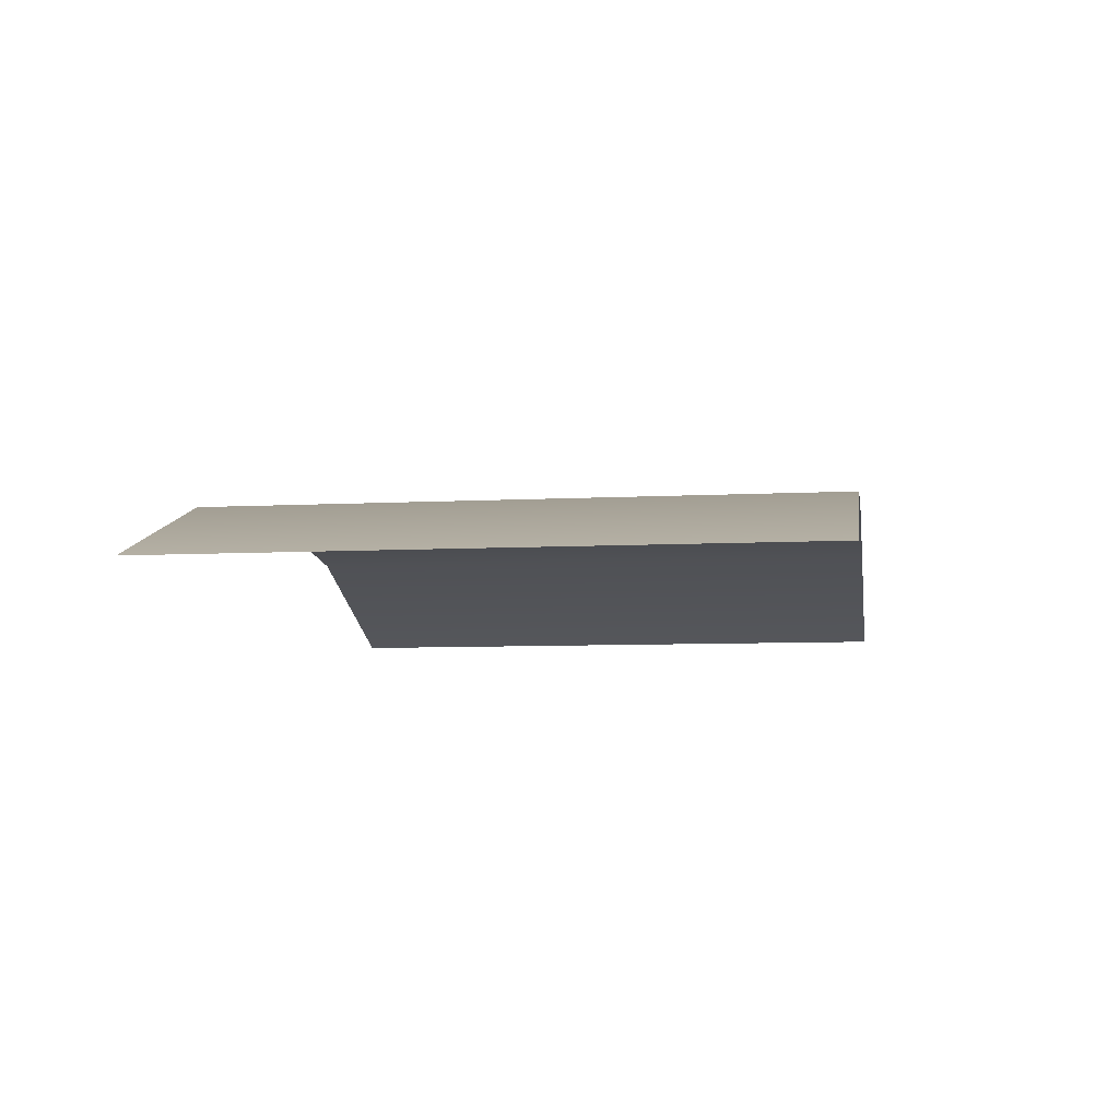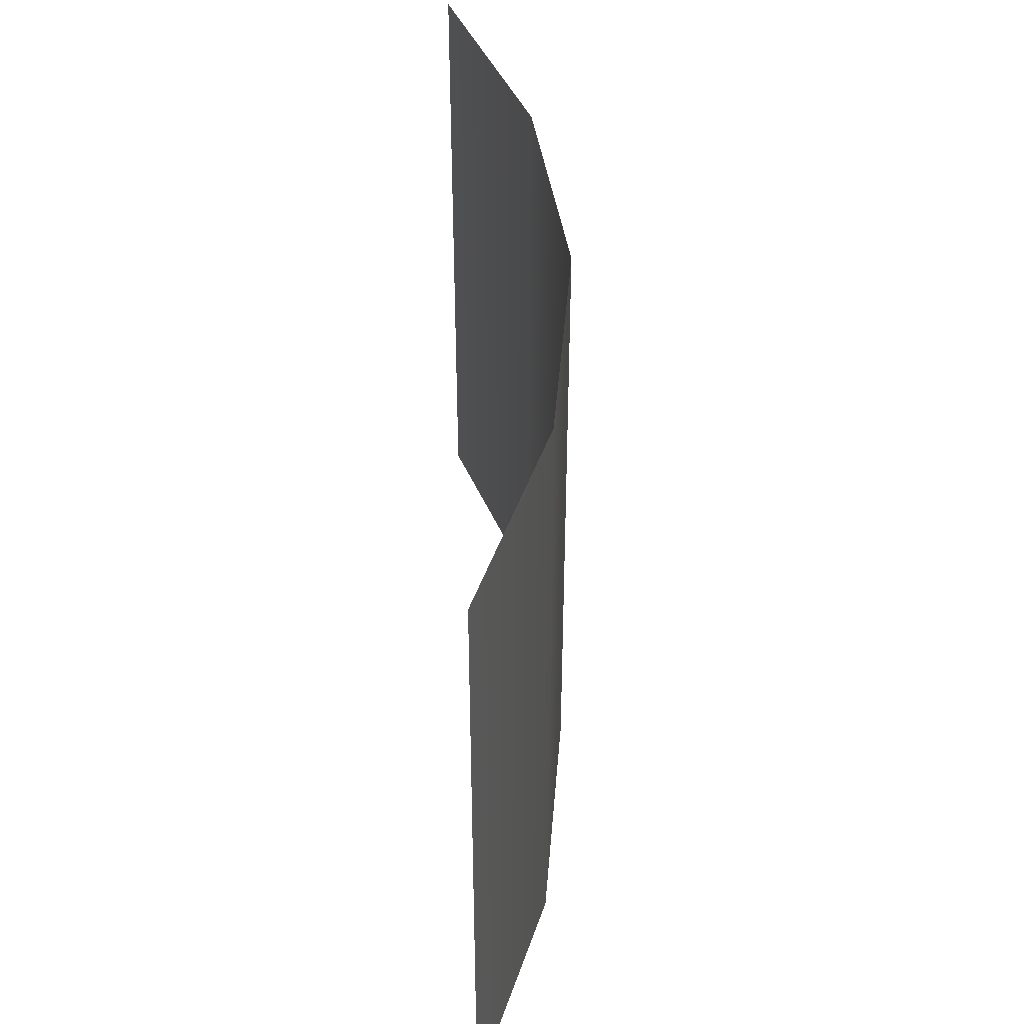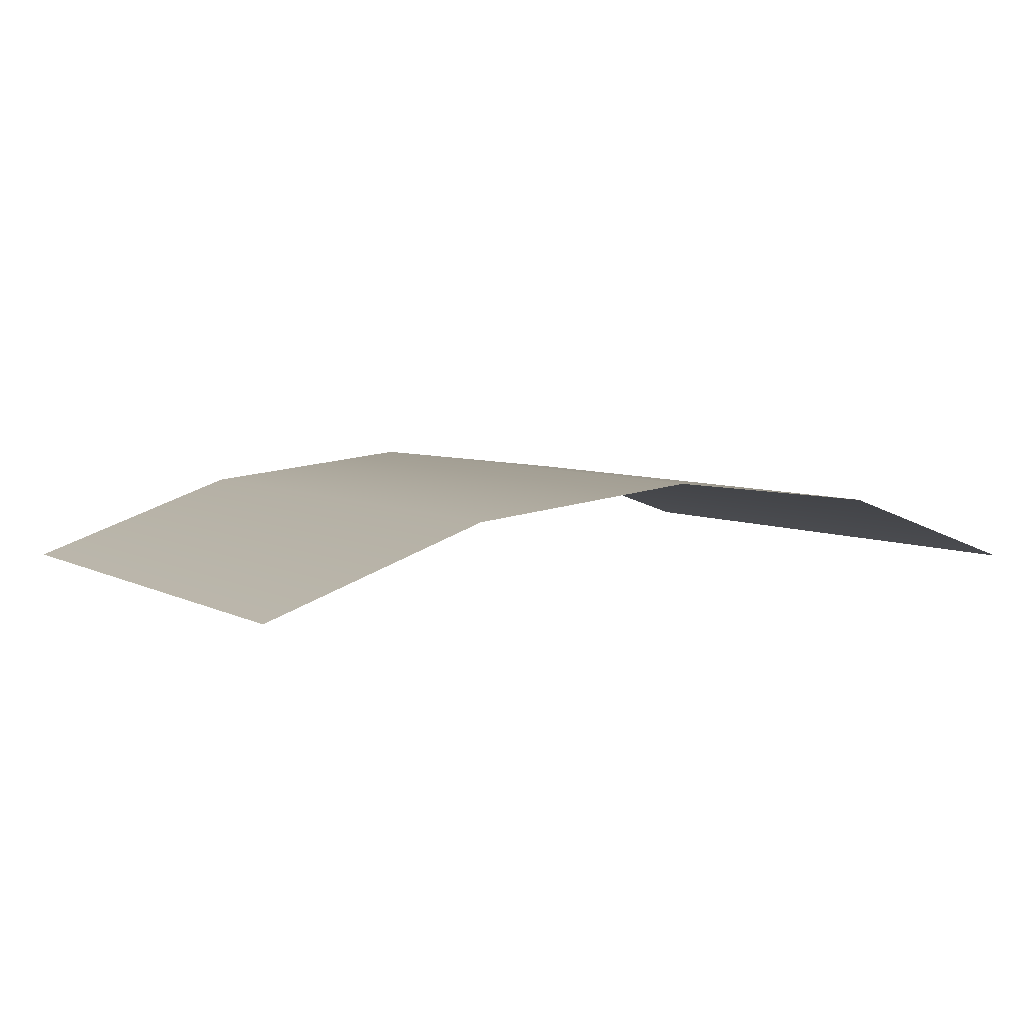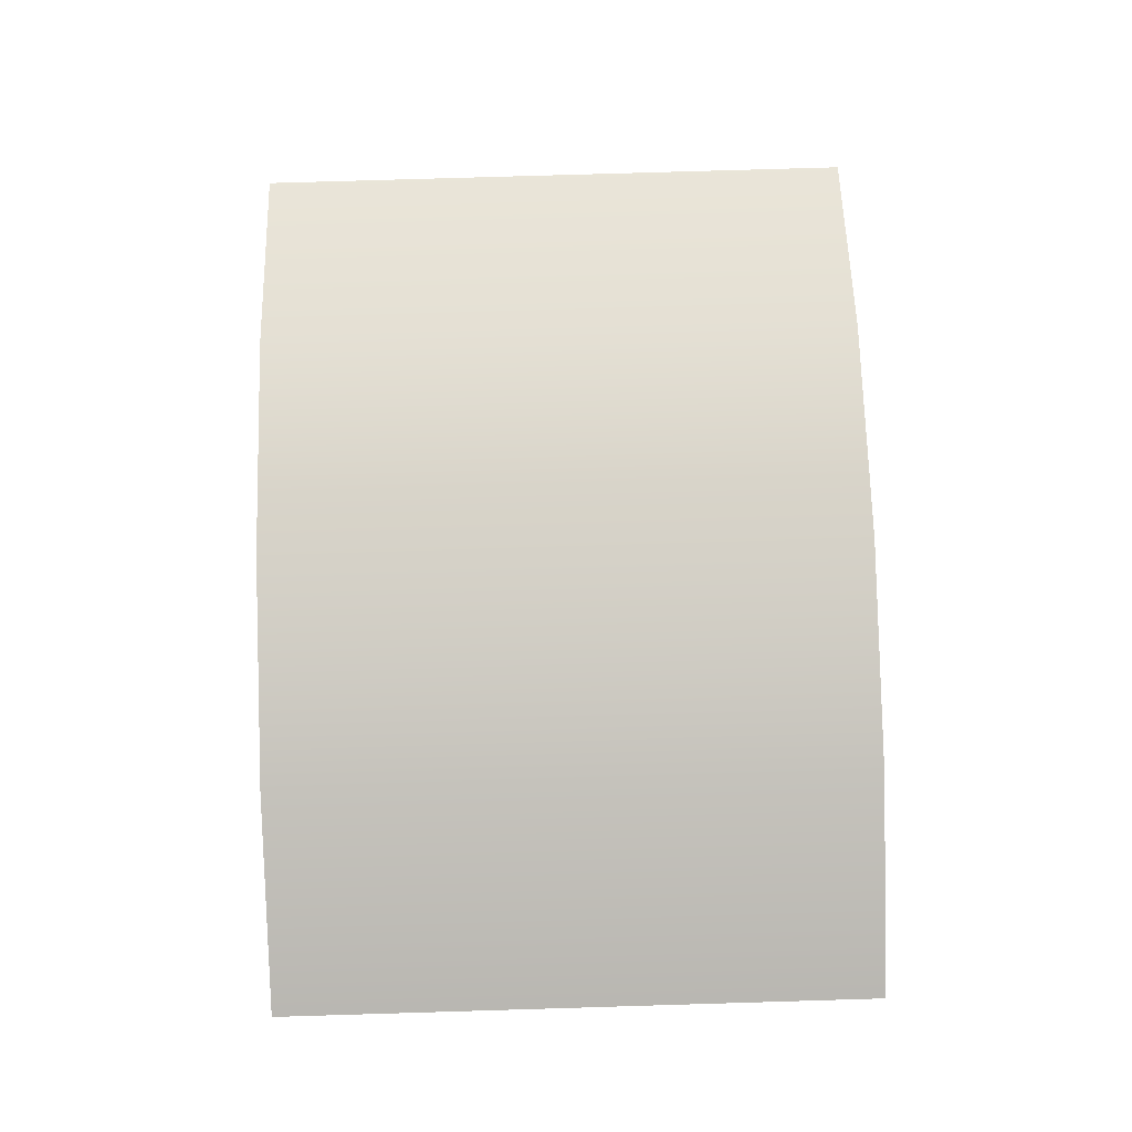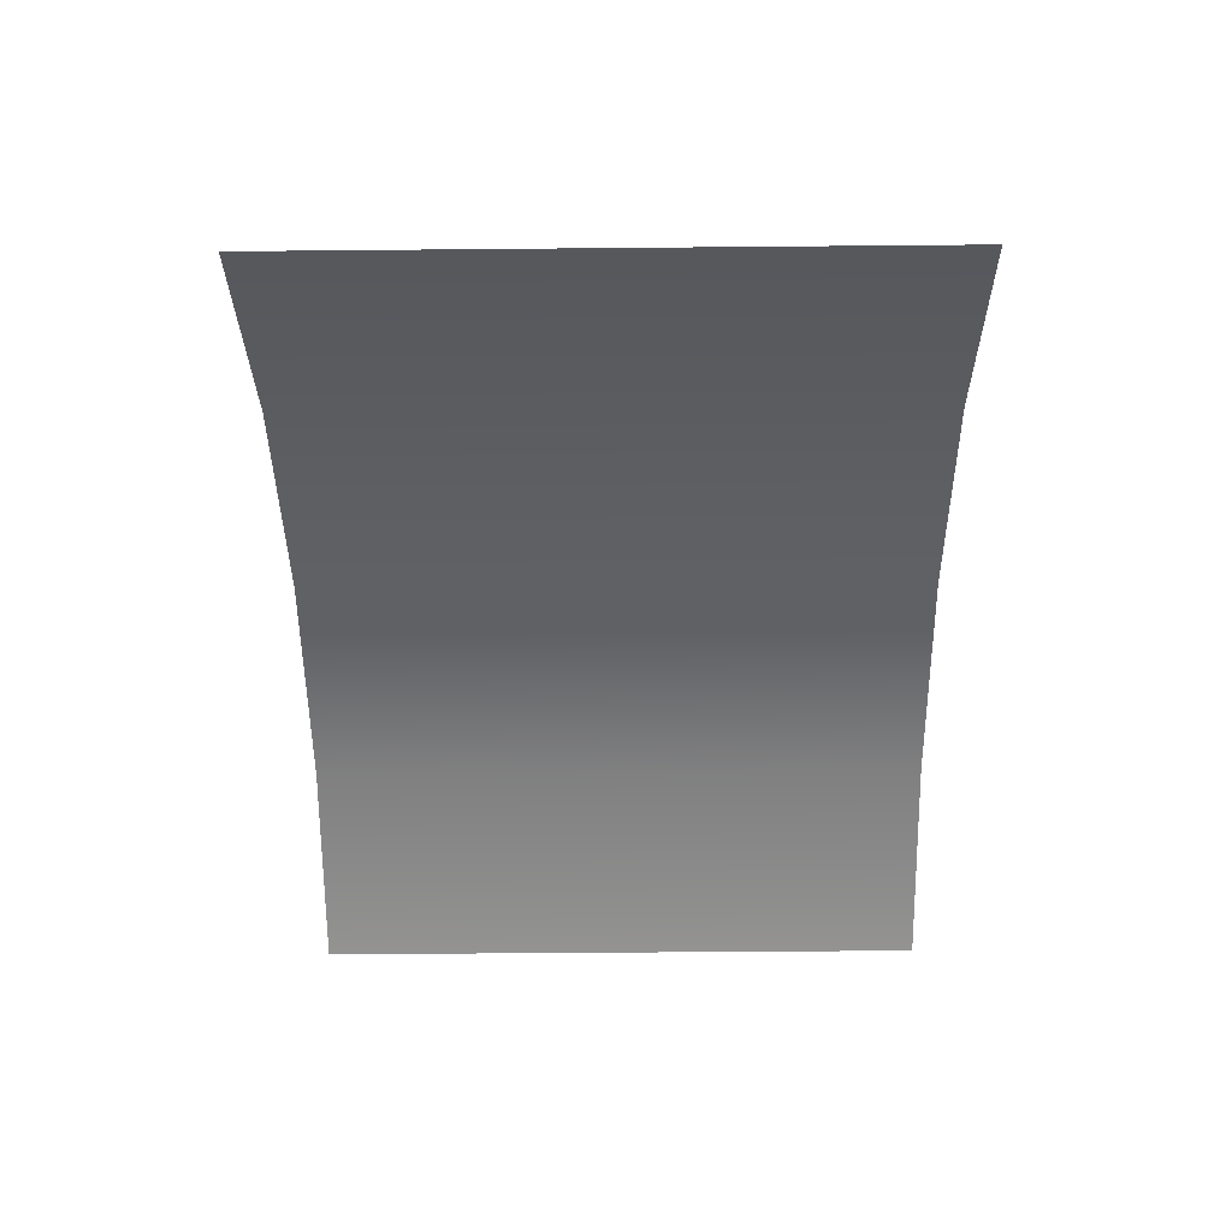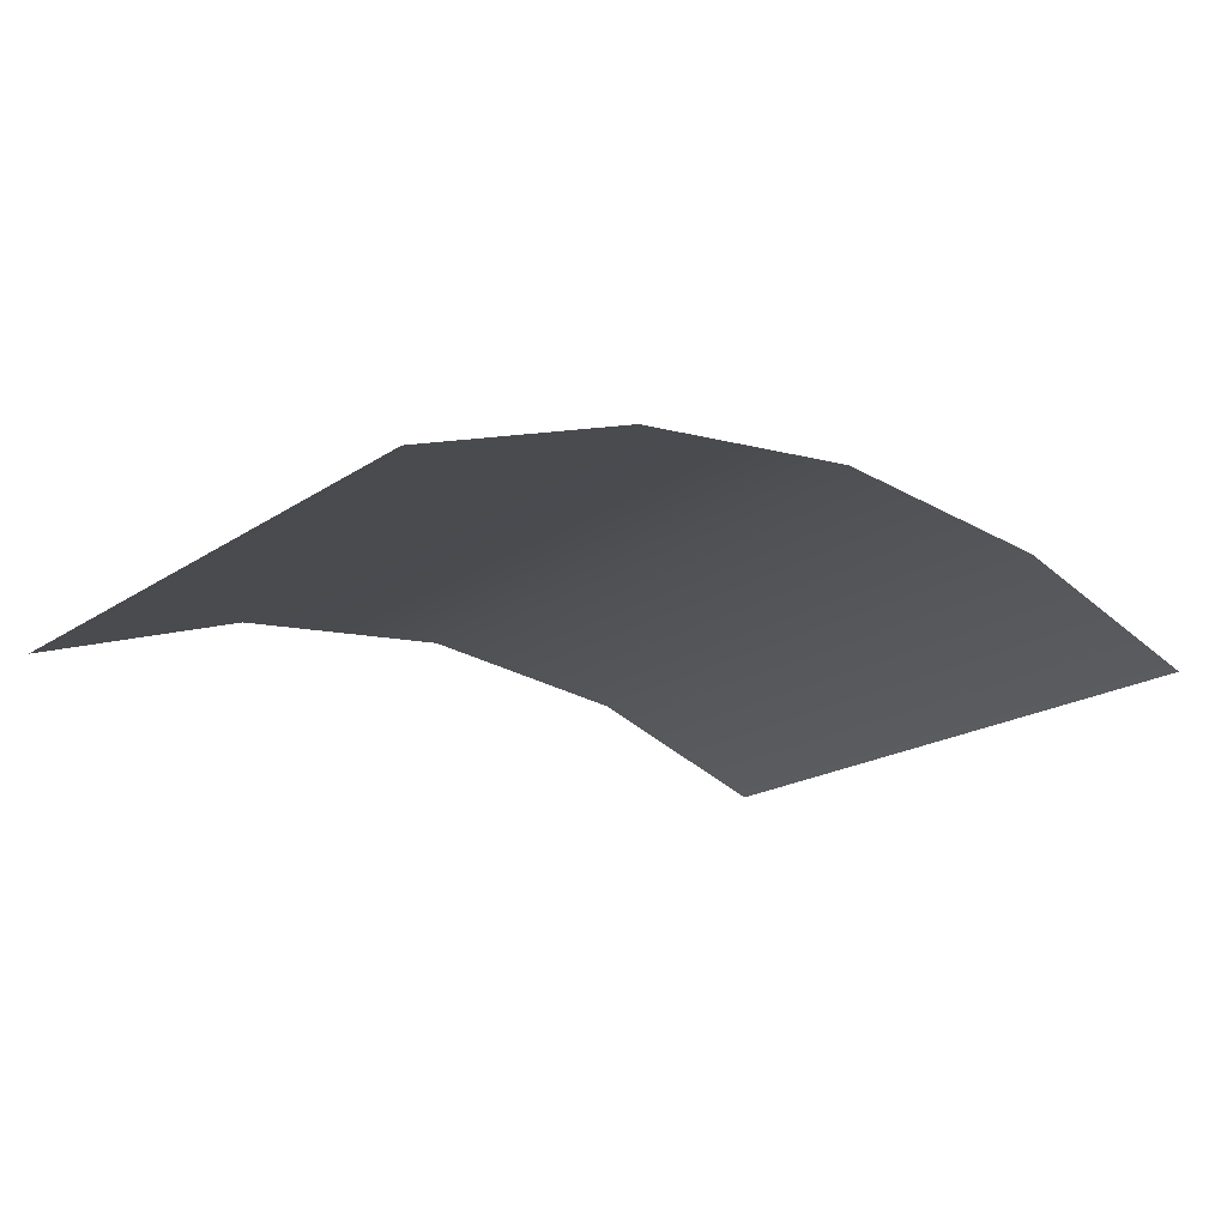
<metadata>
{"format":"obj","ext":"obj","renderer":"f3d","projection":"perspective","resolution":1024,"background":"white","views":[{"elev":-7.2,"azim":-81.2,"up":"+Z"},{"elev":42.4,"azim":-91.8,"up":"+Y"},{"elev":5.3,"azim":148.5,"up":"+Z"},{"elev":78.7,"azim":88.3,"up":"+Z"},{"elev":-47.3,"azim":90.6,"up":"+Z"},{"elev":-19.1,"azim":141.2,"up":"+Z"}]}
</metadata>
<code>
g default
v 45.62 15.98 -52.4
v 50.47 15.98 -51.85
v 55.32 15.98 -52.4
v 59.92 15.98 -54.03
v 45.62 3.041 -52.4
v 50.47 3.041 -51.85
v 55.32 3.041 -52.4
v 59.92 3.041 -54.03
v 41.37 15.98 -53.9
v 41.37 3.041 -53.9
g pPlane5
f 1 9 10 5
f 2 1 5 6
f 3 2 6 7
f 4 3 7 8

</code>
